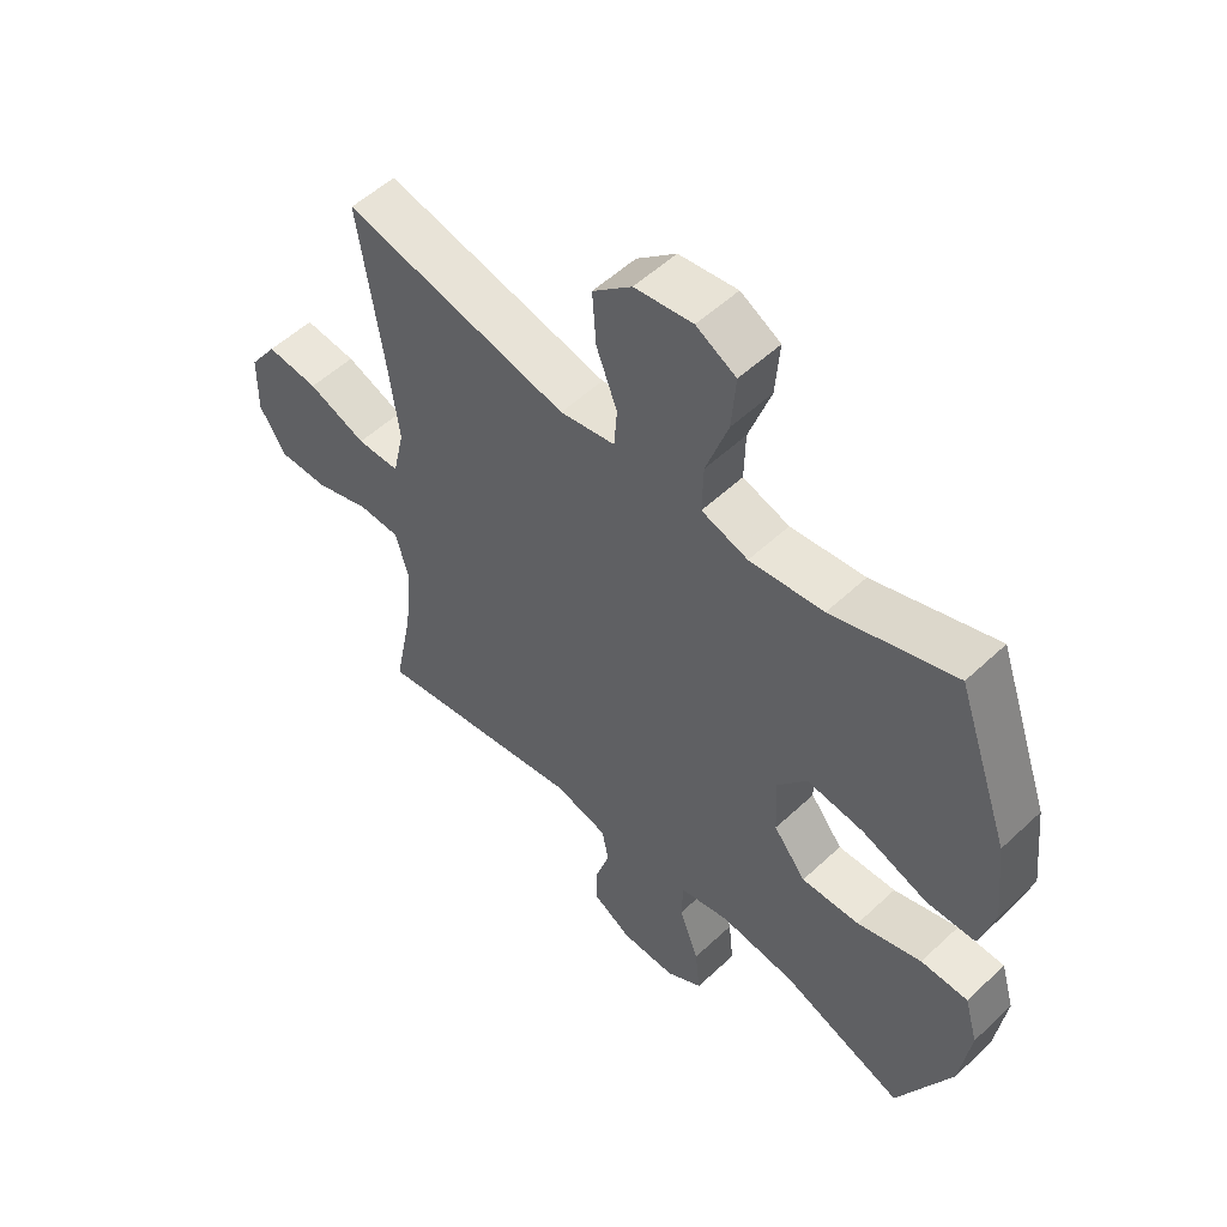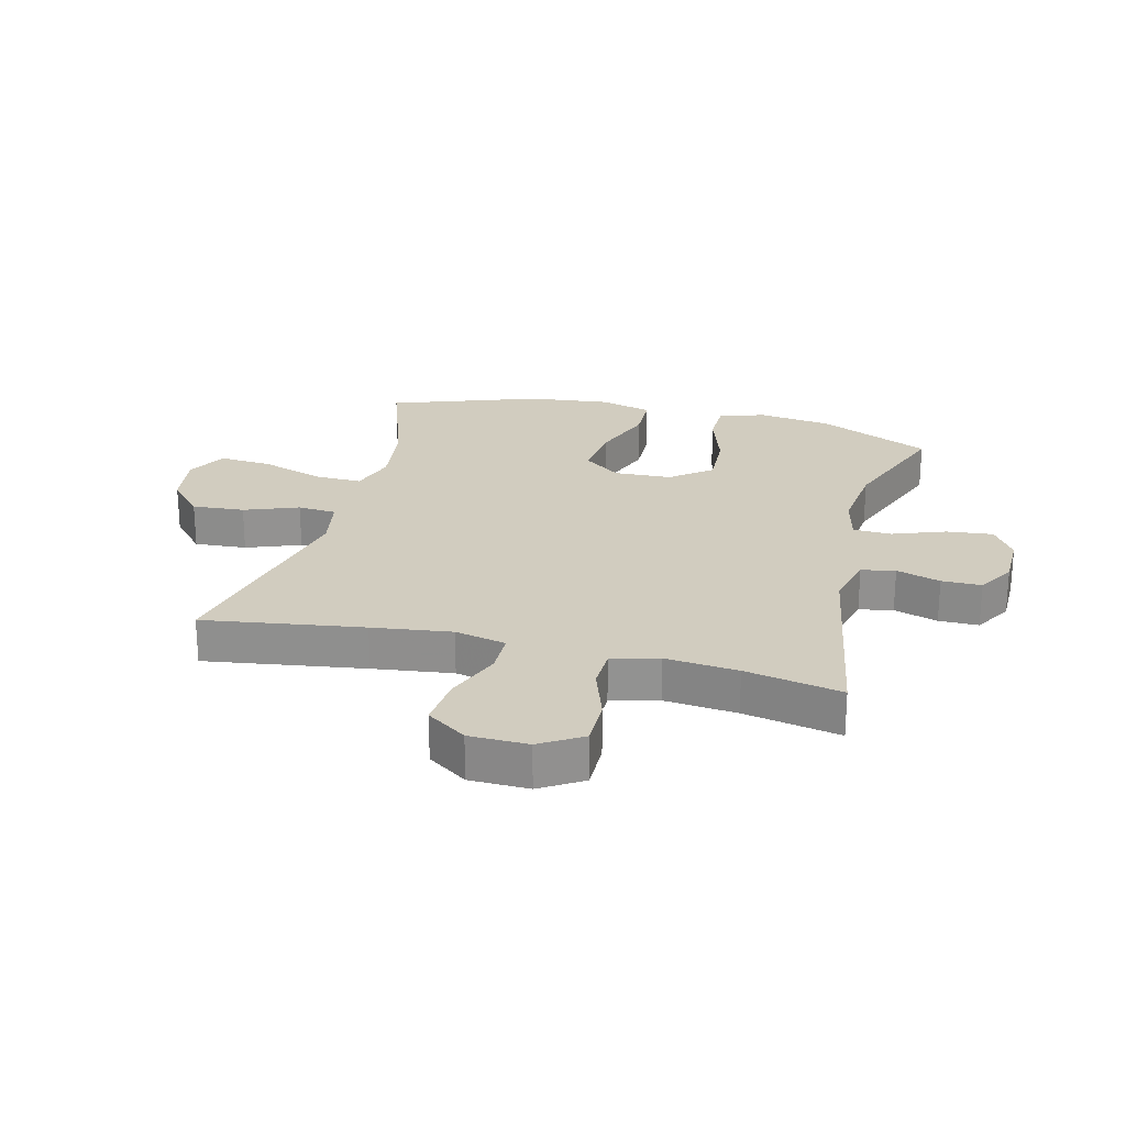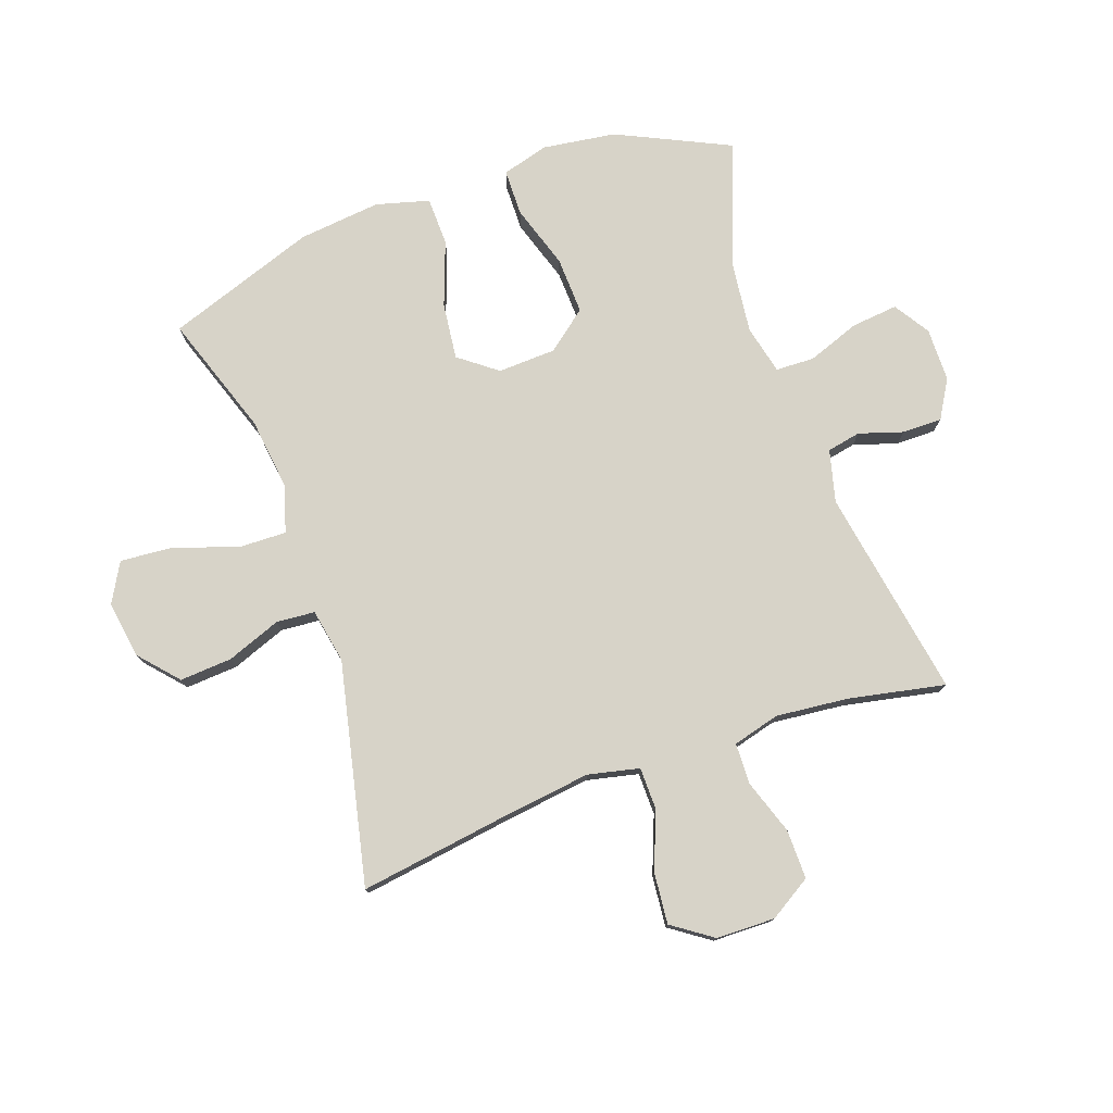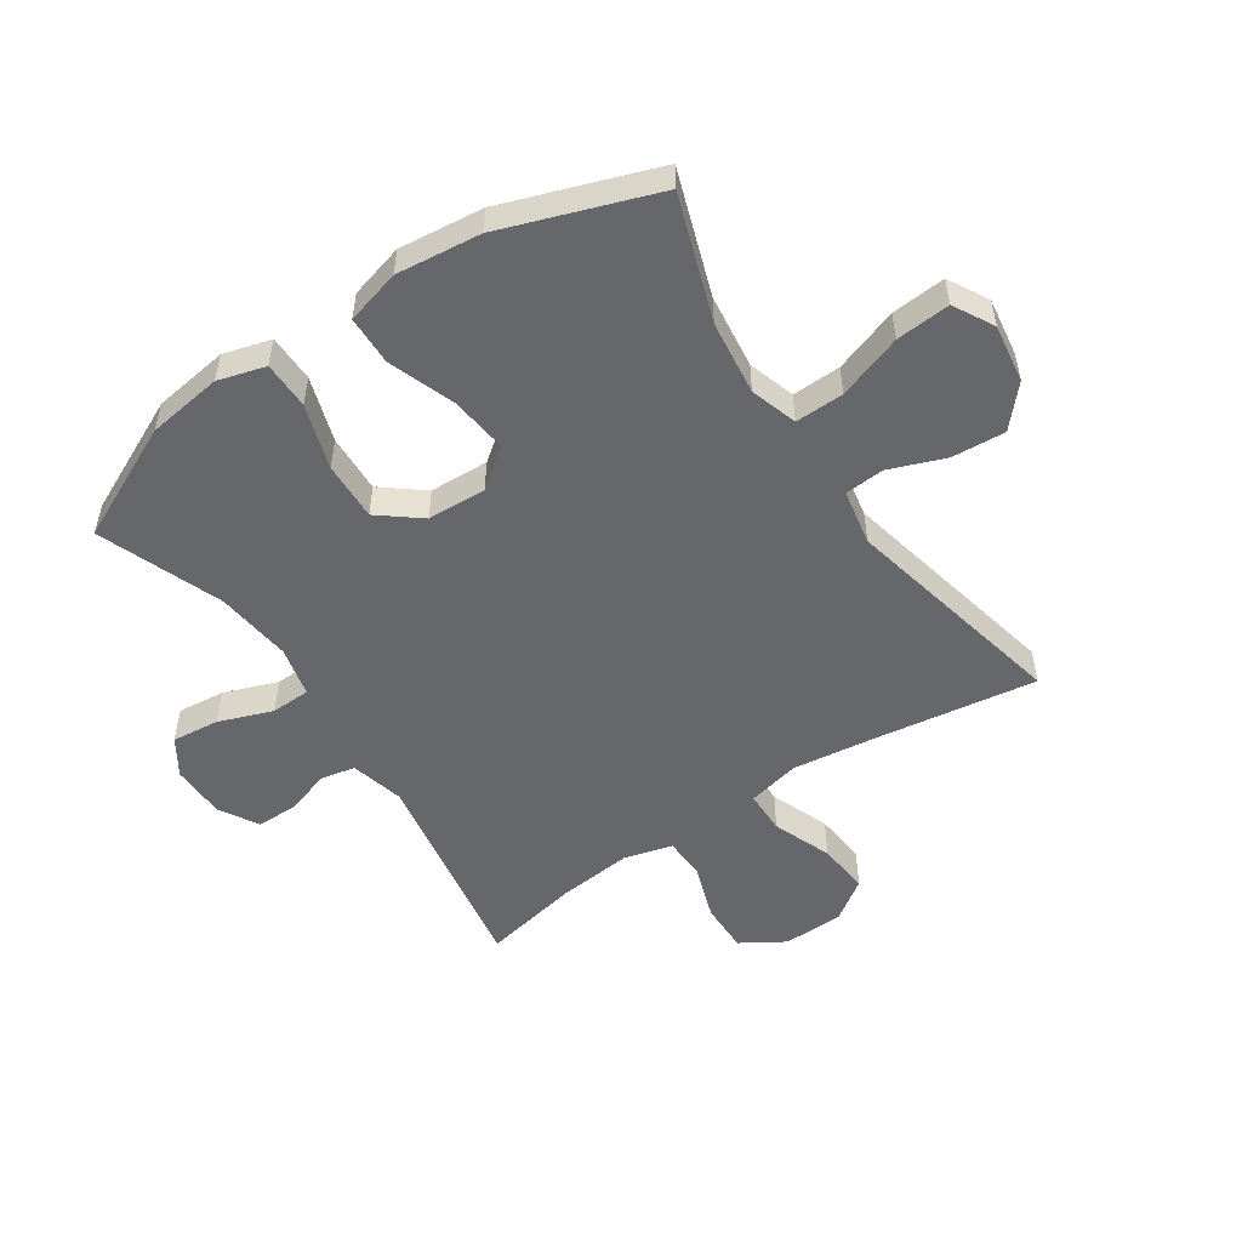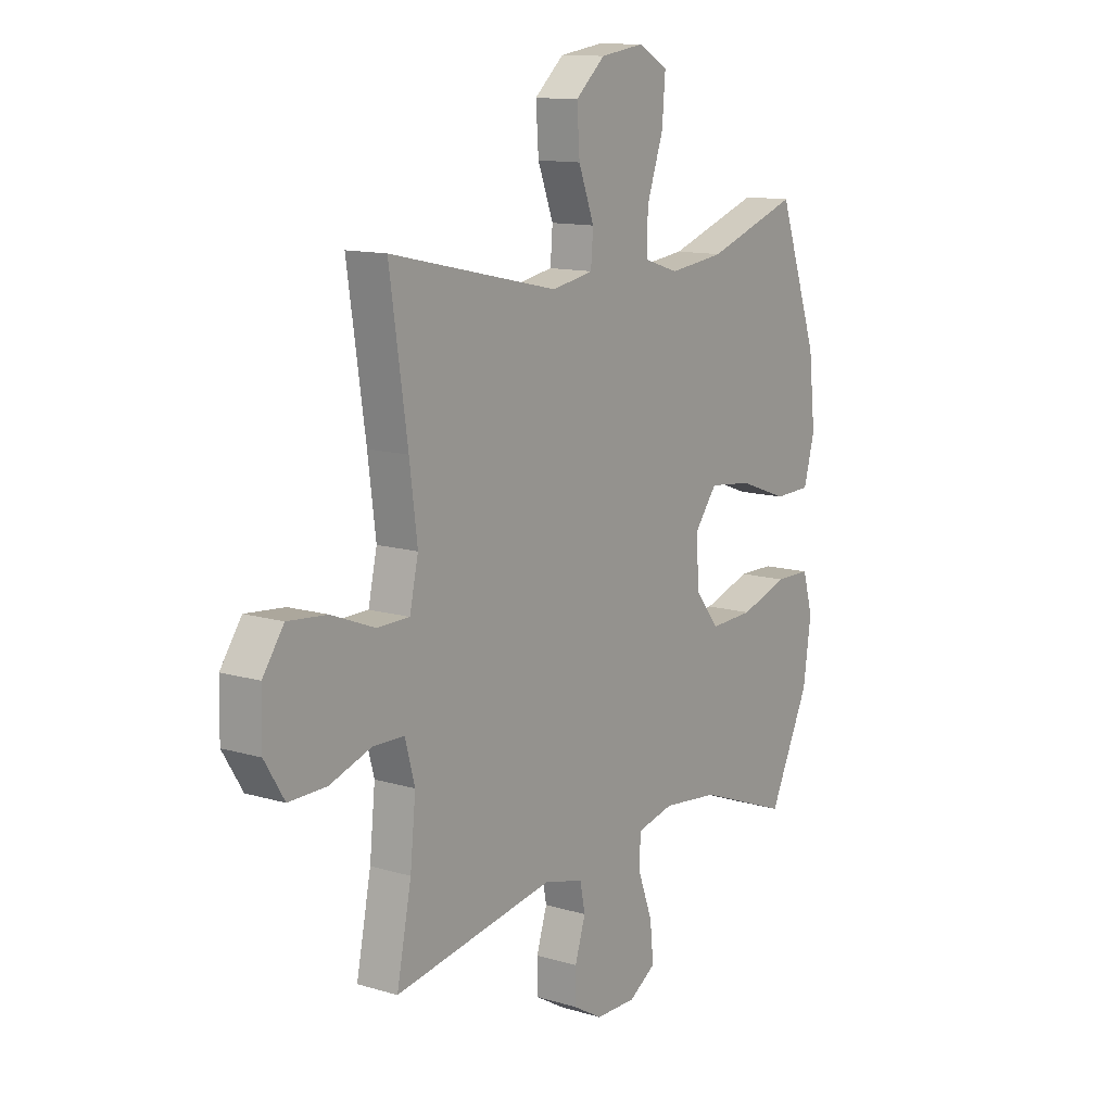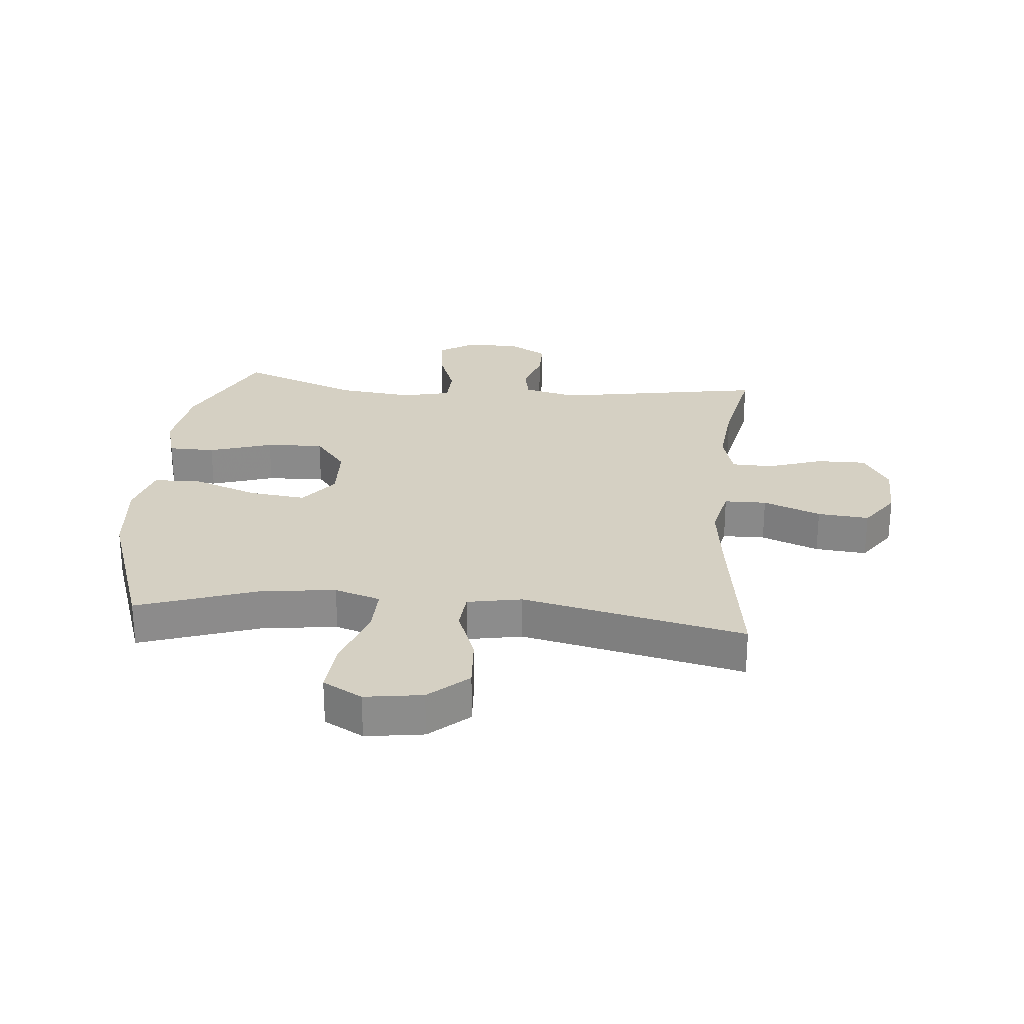
<metadata>
{"format":"obj","ext":"obj","renderer":"f3d","projection":"perspective","resolution":1024,"background":"white","views":[{"elev":54.0,"azim":-134.8,"up":"+Z"},{"elev":23.9,"azim":104.1,"up":"+Y"},{"elev":77.0,"azim":70.6,"up":"+Y"},{"elev":-52.1,"azim":-56.2,"up":"+Y"},{"elev":12.4,"azim":125.1,"up":"+Z"},{"elev":26.2,"azim":5.4,"up":"+Y"}]}
</metadata>
<code>
v -0.5 0.07 0.5
v -0.299 0.07 0.431
v -0.178 0.07 0.416
v -0.102 0.07 0.44
v -0.104 0.07 0.519
v -0.14 0.07 0.624
v -0.147 0.07 0.712
v -0.082 0.07 0.748
v 0.013 0.07 0.734
v 0.077 0.07 0.677
v 0.071 0.07 0.59
v 0.037 0.07 0.5
v 0.042 0.07 0.436
v 0.132 0.07 0.419
v 0.5 0.07 0.5
v 0.461 0.07 0.235
v 0.444 0.07 0.103
v 0.463 0.07 0.018
v 0.533 0.07 0.017
v 0.628 0.07 0.054
v 0.713 0.07 0.062
v 0.759 0.07 -0.004
v 0.761 0.07 -0.102
v 0.718 0.07 -0.172
v 0.636 0.07 -0.171
v 0.545 0.07 -0.14
v 0.477 0.07 -0.142
v 0.456 0.07 -0.22
v 0.468 0.07 -0.34
v 0.5 0.07 -0.5
v 0.152 0.07 -0.44
v 0.065 0.07 -0.462
v 0.054 0.07 -0.518
v 0.077 0.07 -0.591
v 0.077 0.07 -0.657
v 0.014 0.07 -0.694
v -0.075 0.07 -0.695
v -0.134 0.07 -0.657
v -0.126 0.07 -0.58
v -0.094 0.07 -0.493
v -0.096 0.07 -0.429
v -0.177 0.07 -0.41
v -0.3 0.07 -0.424
v -0.5 0.07 -0.5
v -0.588 0.07 -0.313
v -0.605 0.07 -0.191
v -0.583 0.07 -0.114
v -0.506 0.07 -0.113
v -0.401 0.07 -0.147
v -0.306 0.07 -0.151
v -0.253 0.07 -0.084
v -0.249 0.07 0.012
v -0.297 0.07 0.075
v -0.391 0.07 0.064
v -0.498 0.07 0.025
v -0.578 0.07 0.027
v -0.602 0.07 0.115
v -0.587 0.07 0.252
v -0.5 0 0.5
v -0.299 0 0.431
v -0.178 0 0.416
v -0.102 0 0.44
v -0.104 0 0.519
v -0.14 0 0.624
v -0.147 0 0.712
v -0.082 0 0.748
v 0.013 0 0.734
v 0.077 0 0.677
v 0.071 0 0.59
v 0.037 0 0.5
v 0.042 0 0.436
v 0.132 0 0.419
v 0.5 0 0.5
v 0.461 0 0.235
v 0.444 0 0.103
v 0.463 0 0.018
v 0.533 0 0.017
v 0.628 0 0.054
v 0.713 0 0.062
v 0.759 0 -0.004
v 0.761 0 -0.102
v 0.718 0 -0.172
v 0.636 0 -0.171
v 0.545 0 -0.14
v 0.477 0 -0.142
v 0.456 0 -0.22
v 0.468 0 -0.34
v 0.5 0 -0.5
v 0.152 0 -0.44
v 0.065 0 -0.462
v 0.054 0 -0.518
v 0.077 0 -0.591
v 0.077 0 -0.657
v 0.014 0 -0.694
v -0.075 0 -0.695
v -0.134 0 -0.657
v -0.126 0 -0.58
v -0.094 0 -0.493
v -0.096 0 -0.429
v -0.177 0 -0.41
v -0.3 0 -0.424
v -0.5 0 -0.5
v -0.588 0 -0.313
v -0.605 0 -0.191
v -0.583 0 -0.114
v -0.506 0 -0.113
v -0.401 0 -0.147
v -0.306 0 -0.151
v -0.253 0 -0.084
v -0.249 0 0.012
v -0.297 0 0.075
v -0.391 0 0.064
v -0.498 0 0.025
v -0.578 0 0.027
v -0.602 0 0.115
v -0.587 0 0.252
f 58 1 2
f 57 58 2
f 56 57 2
f 55 56 2
f 54 55 2
f 53 54 2 3
f 52 53 3 4
f 51 52 4
f 47 48 49
f 46 47 49
f 45 46 49
f 44 45 49
f 43 44 49
f 42 43 49 50
f 41 42 50 51
f 38 39 40
f 37 38 40
f 36 37 40
f 35 36 40
f 34 35 40
f 33 34 40
f 32 33 40 41
f 41 51 4
f 32 41 4
f 31 32 4
f 24 25 26
f 23 24 26
f 22 23 26
f 21 22 26
f 20 21 26
f 19 20 26
f 18 19 26 27
f 17 18 27 28
f 14 15 16
f 13 14 16 17
f 10 11 12
f 9 10 12
f 8 9 12
f 7 8 12
f 6 7 12
f 5 6 12
f 5 12 13
f 4 5 13
f 31 4 13
f 30 31 13
f 29 30 13
f 13 17 28
f 13 28 29
f 60 59 116
f 60 116 115
f 60 115 114
f 60 114 113
f 60 113 112
f 61 60 112 111
f 62 61 111 110
f 62 110 109
f 107 106 105
f 107 105 104
f 107 104 103
f 107 103 102
f 107 102 101
f 108 107 101 100
f 109 108 100 99
f 98 97 96
f 98 96 95
f 98 95 94
f 98 94 93
f 98 93 92
f 98 92 91
f 99 98 91 90
f 62 109 99
f 62 99 90
f 62 90 89
f 84 83 82
f 84 82 81
f 84 81 80
f 84 80 79
f 84 79 78
f 84 78 77
f 85 84 77 76
f 86 85 76 75
f 74 73 72
f 75 74 72 71
f 70 69 68
f 70 68 67
f 70 67 66
f 70 66 65
f 70 65 64
f 70 64 63
f 71 70 63
f 71 63 62
f 71 62 89
f 71 89 88
f 71 88 87
f 86 75 71
f 87 86 71
f 1 59 60 2
f 2 60 61 3
f 3 61 62 4
f 4 62 63 5
f 5 63 64 6
f 6 64 65 7
f 7 65 66 8
f 8 66 67 9
f 9 67 68 10
f 10 68 69 11
f 11 69 70 12
f 12 70 71 13
f 13 71 72 14
f 14 72 73 15
f 15 73 74 16
f 16 74 75 17
f 17 75 76 18
f 18 76 77 19
f 19 77 78 20
f 20 78 79 21
f 21 79 80 22
f 22 80 81 23
f 23 81 82 24
f 24 82 83 25
f 25 83 84 26
f 26 84 85 27
f 27 85 86 28
f 28 86 87 29
f 29 87 88 30
f 30 88 89 31
f 31 89 90 32
f 32 90 91 33
f 33 91 92 34
f 34 92 93 35
f 35 93 94 36
f 36 94 95 37
f 37 95 96 38
f 38 96 97 39
f 39 97 98 40
f 40 98 99 41
f 41 99 100 42
f 42 100 101 43
f 43 101 102 44
f 44 102 103 45
f 45 103 104 46
f 46 104 105 47
f 47 105 106 48
f 48 106 107 49
f 49 107 108 50
f 50 108 109 51
f 51 109 110 52
f 52 110 111 53
f 53 111 112 54
f 54 112 113 55
f 55 113 114 56
f 56 114 115 57
f 57 115 116 58
f 58 116 59 1

</code>
